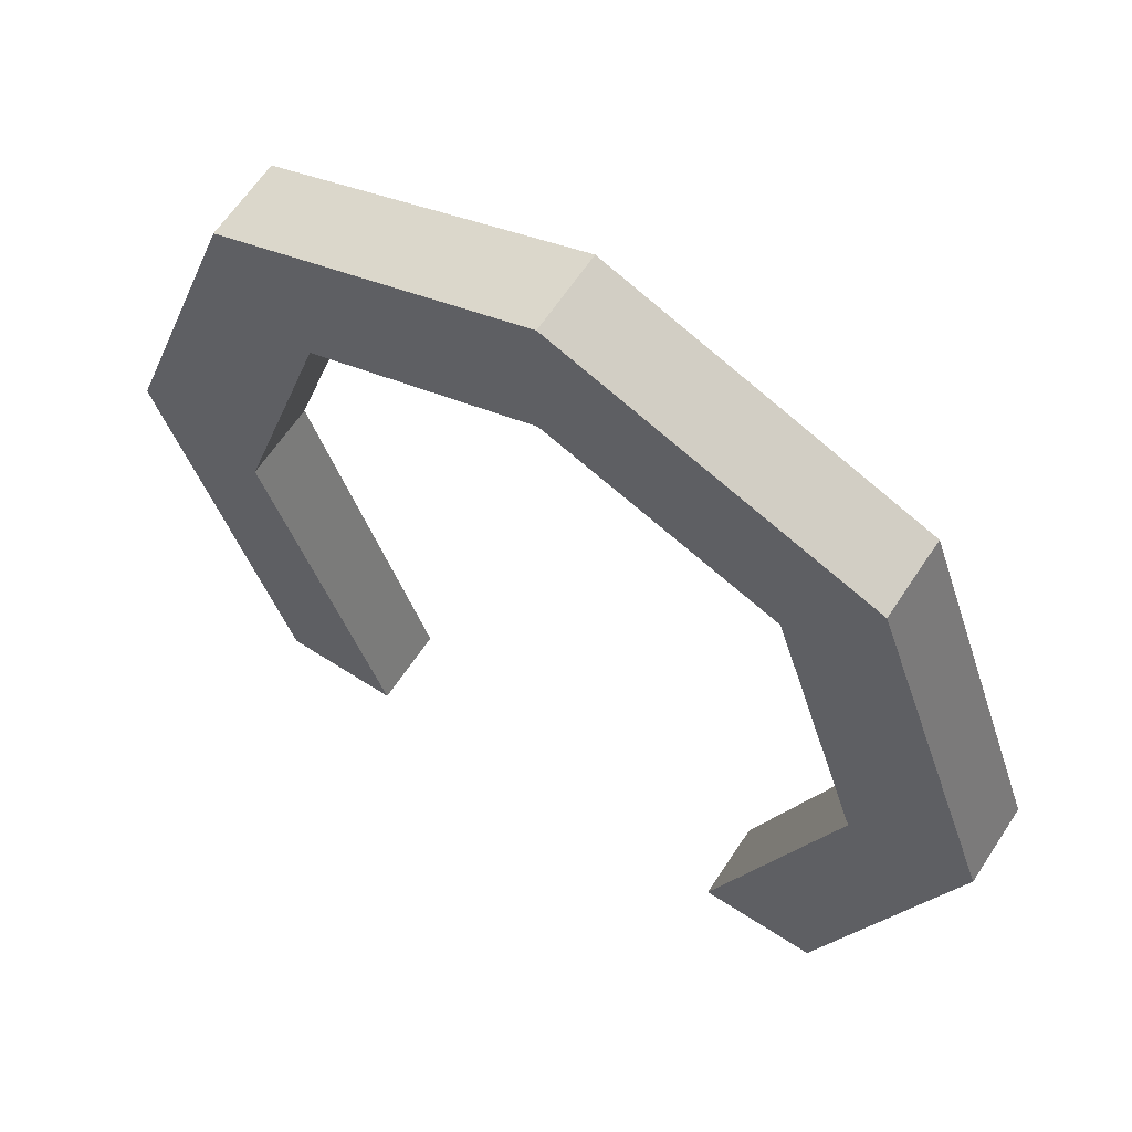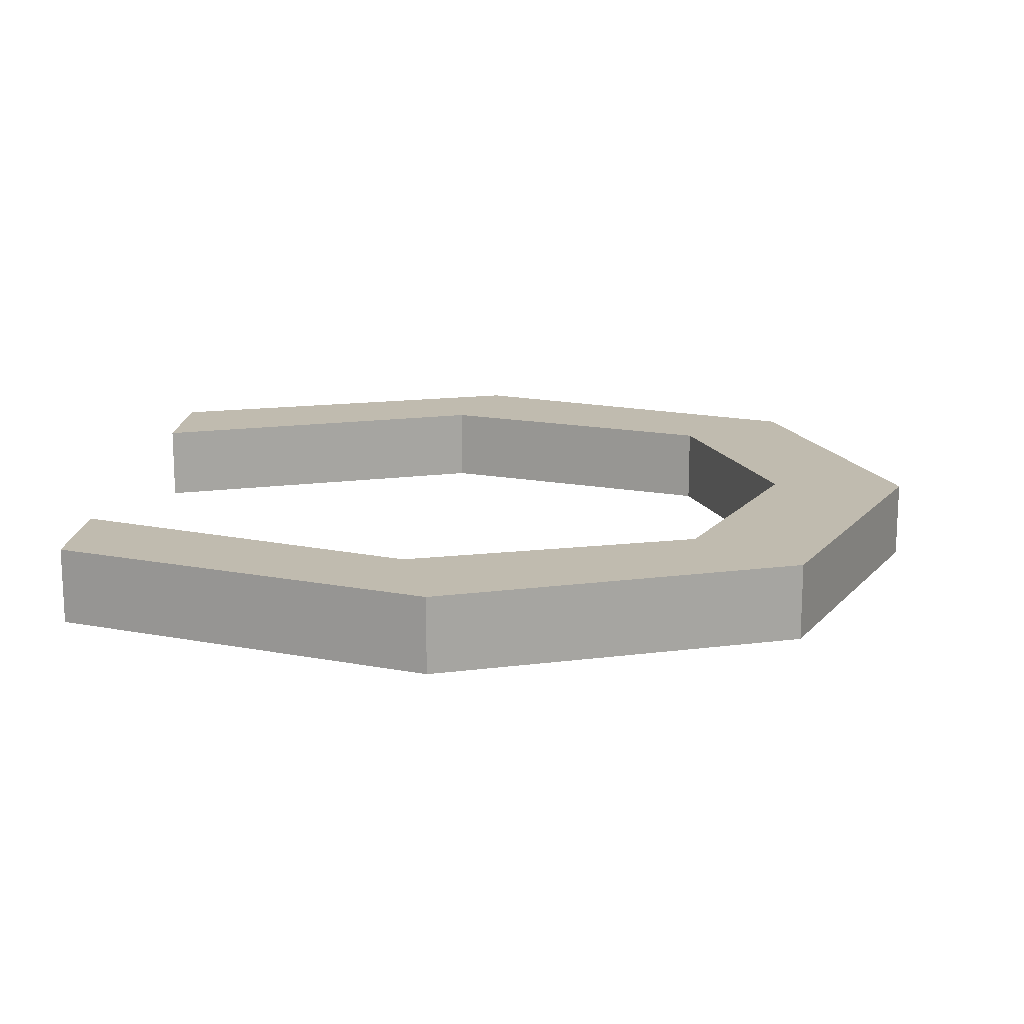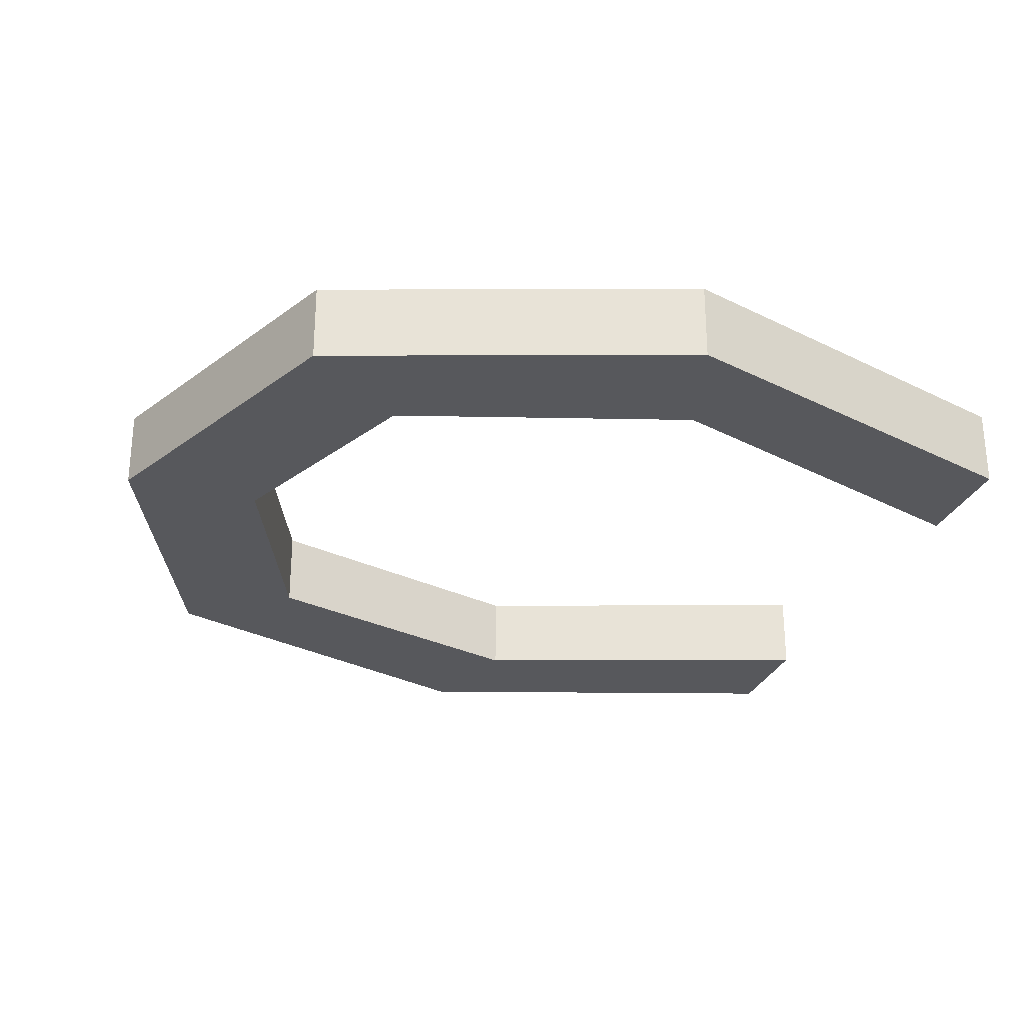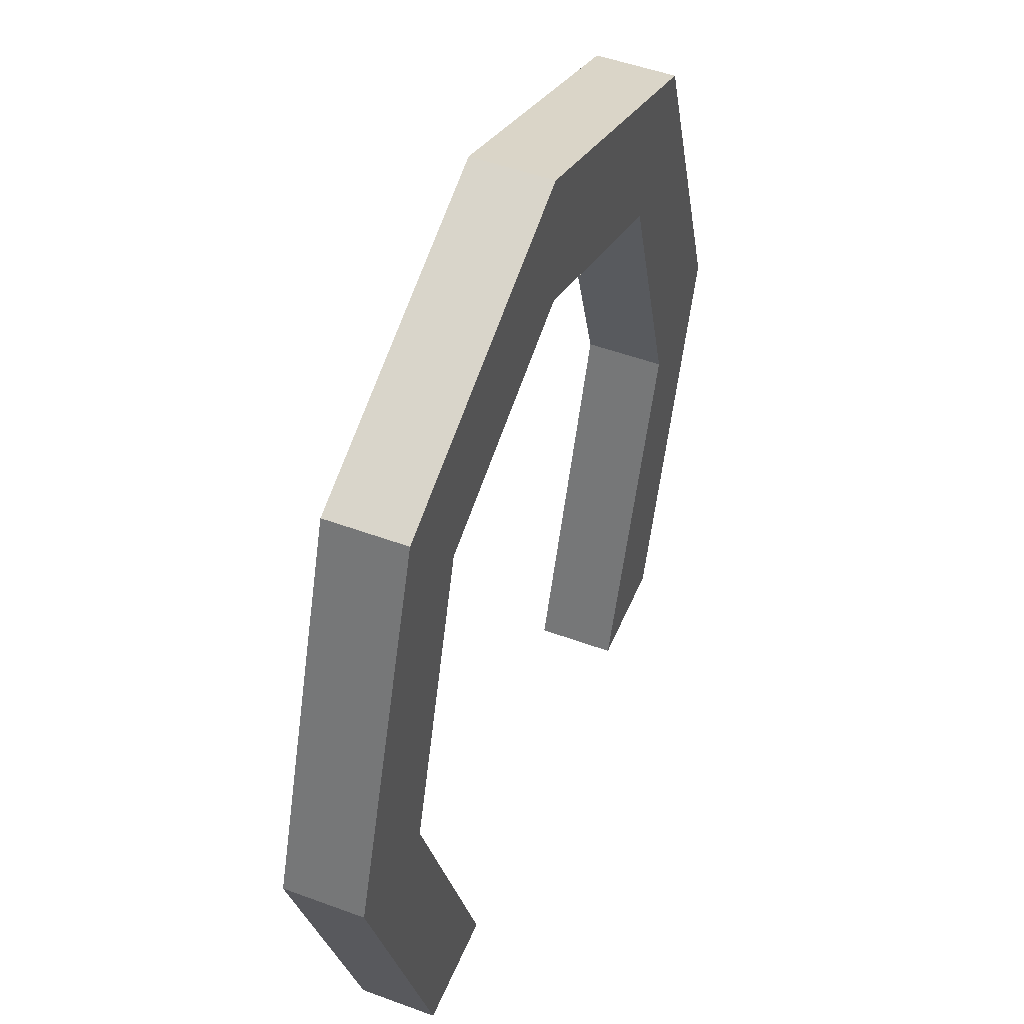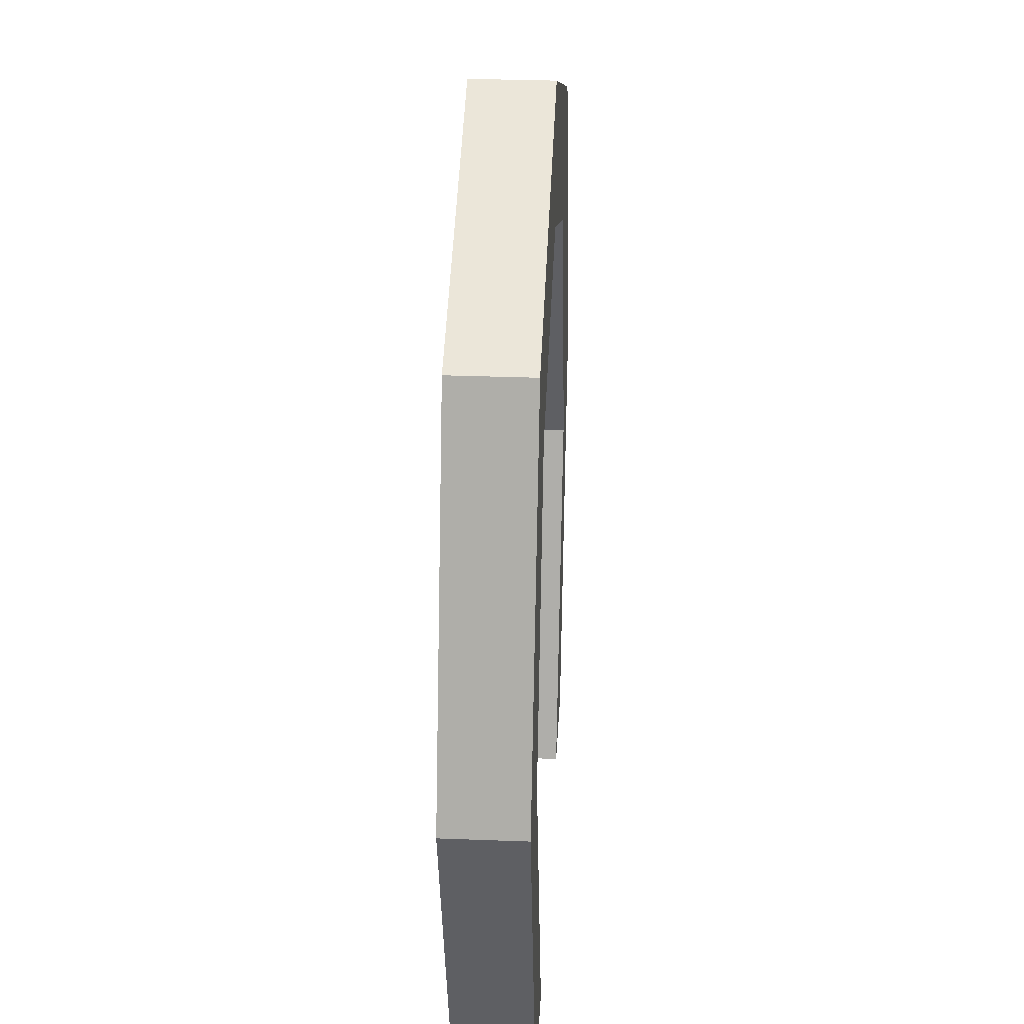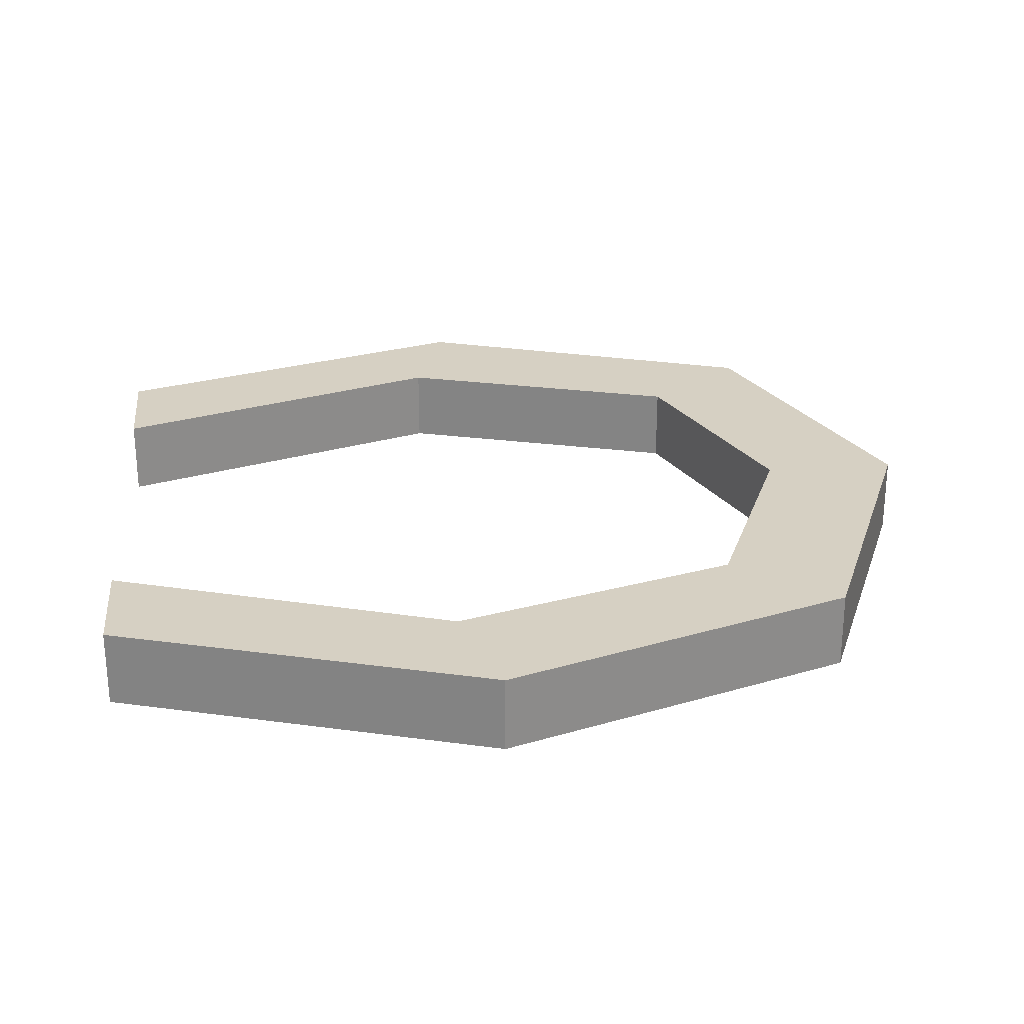
<metadata>
{"format":"obj","ext":"obj","renderer":"f3d","projection":"perspective","resolution":1024,"background":"white","views":[{"elev":63.1,"azim":-146.7,"up":"+Z"},{"elev":15.9,"azim":-86.0,"up":"+Y"},{"elev":-28.4,"azim":70.9,"up":"+Y"},{"elev":49.8,"azim":112.2,"up":"+Z"},{"elev":31.3,"azim":-86.9,"up":"+Z"},{"elev":26.5,"azim":-95.9,"up":"+Y"}]}
</metadata>
<code>
v 7.16 1.811 -10.33
v -7.16 1.811 -10.33
v -10.13 1.811 -1.298
v -7.16 1.811 7.16
v 0 1.811 10.13
v 7.16 1.811 7.16
v 10.13 1.811 -1.298
v -7.373 1.811 -2.133
v -4.497 1.811 -10.32
v -5.23 1.811 4.693
v 0 1.811 6.876
v 5.23 1.811 4.693
v 7.373 1.811 -2.133
v 4.497 1.811 -10.32
v 4.497 0 -10.32
v 7.373 0 -2.133
v 7.16 0 -10.33
v 10.13 0 -1.298
v -7.373 0 -2.133
v -5.23 0 4.693
v -7.16 0 -10.33
v -4.497 0 -10.32
v -7.16 0 7.16
v -10.13 0 -1.298
v 0 0 6.876
v 5.23 0 4.693
v 0 0 10.13
v 7.16 0 7.16
f 25 26 28 27
f 20 25 27 23
f 18 28 26 16
f 16 15 17 18
f 19 20 23 24
f 22 19 24 21
f 14 13 7 1
f 7 13 12 6
f 9 2 3 8
f 3 4 10 8
f 4 5 11 10
f 12 11 5 6
f 14 15 16 13
f 7 18 17 1
f 10 20 19 8
f 9 22 21 2
f 3 24 23 4
f 12 26 25 11
f 11 25 20 10
f 4 23 27 5
f 5 27 28 6
f 13 16 26 12
f 6 28 18 7
f 1 17 15 14
f 2 21 24 3
f 8 19 22 9

</code>
